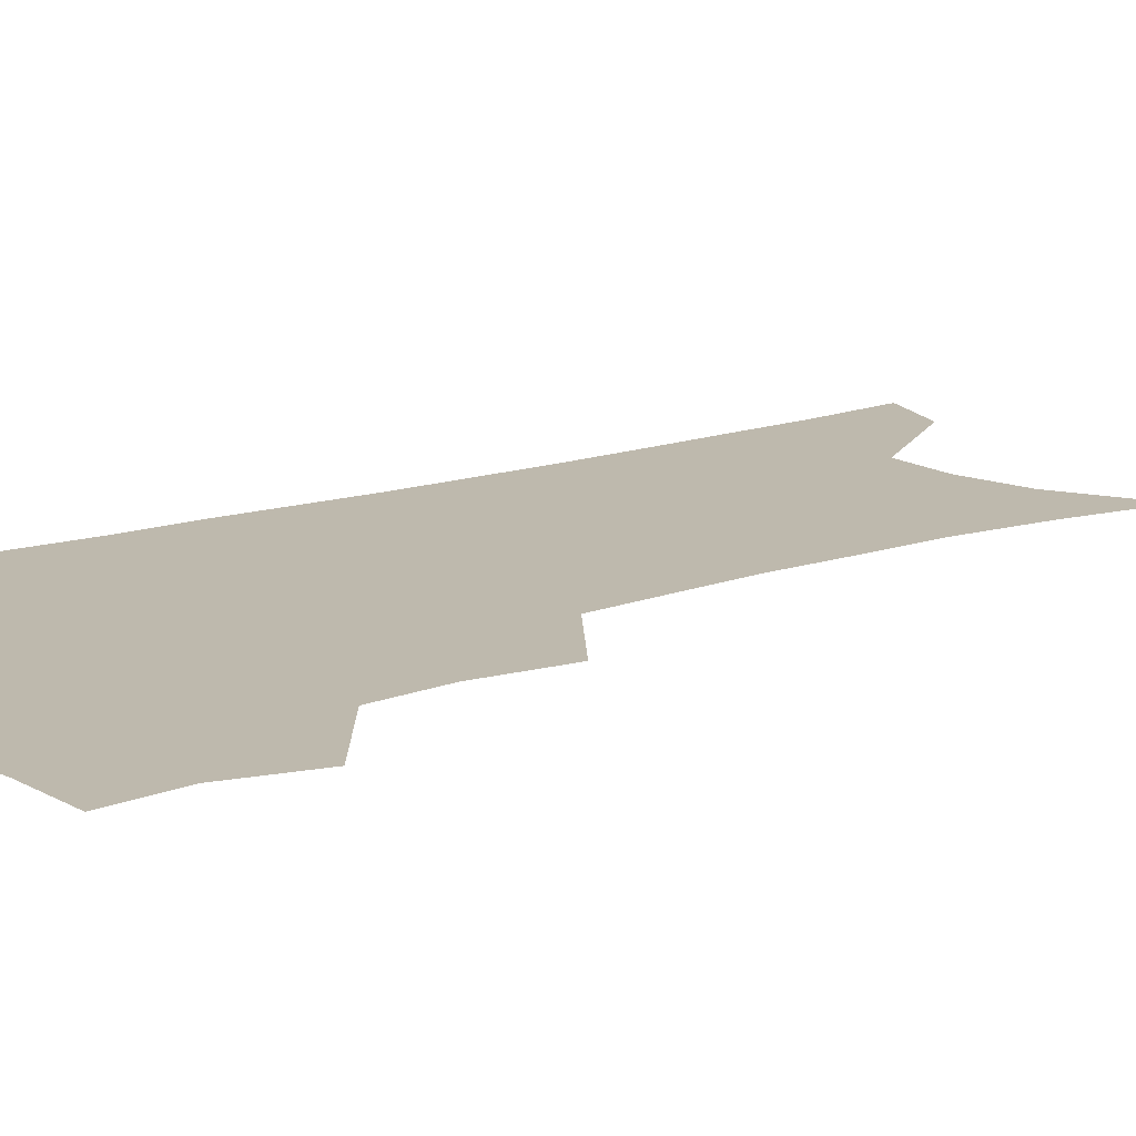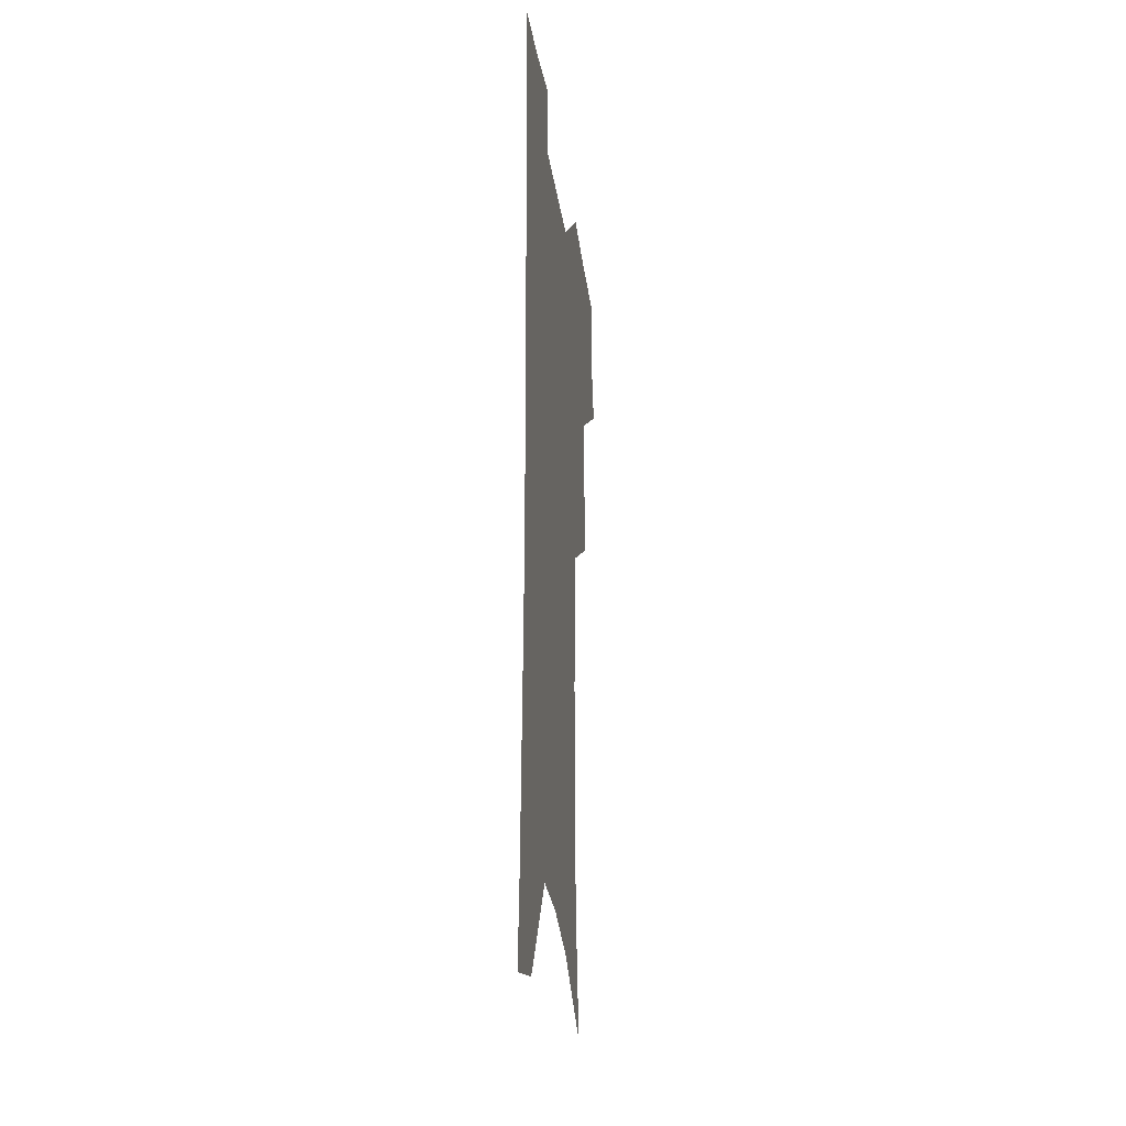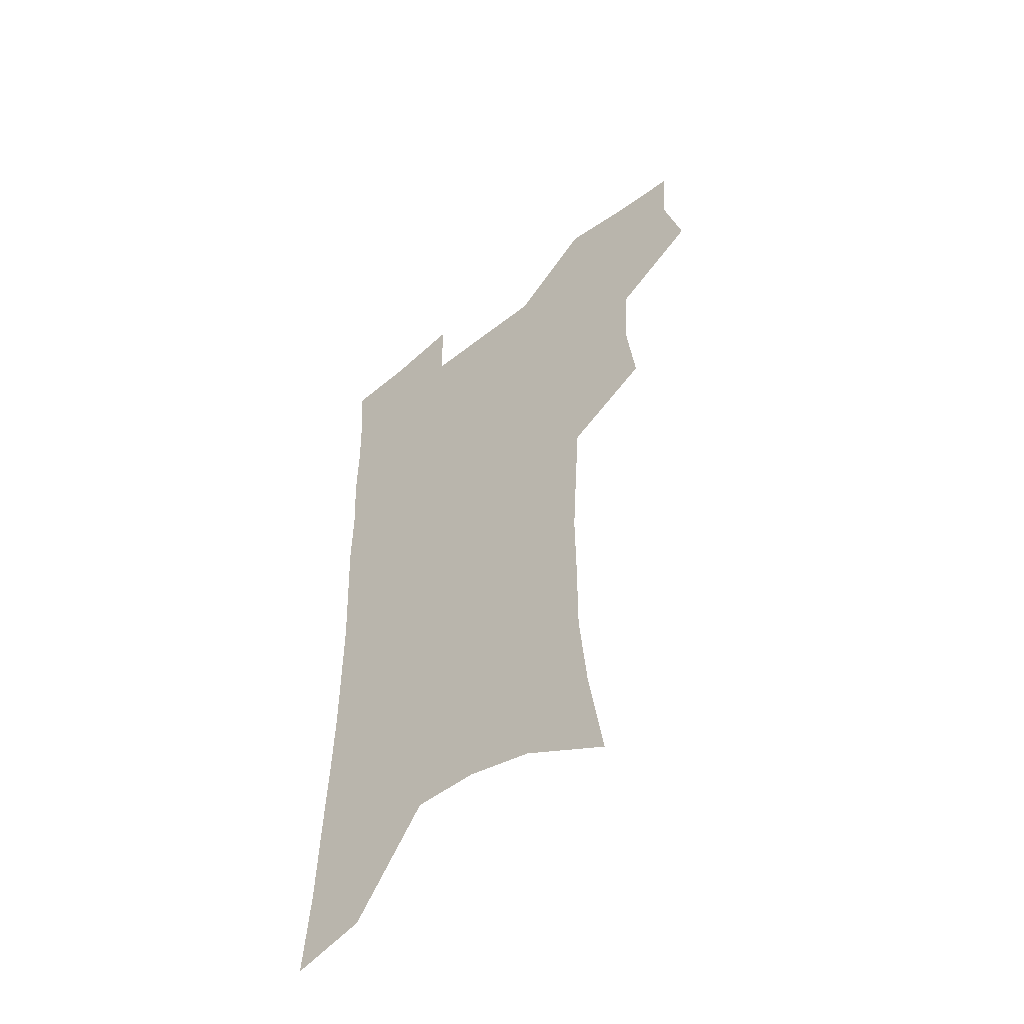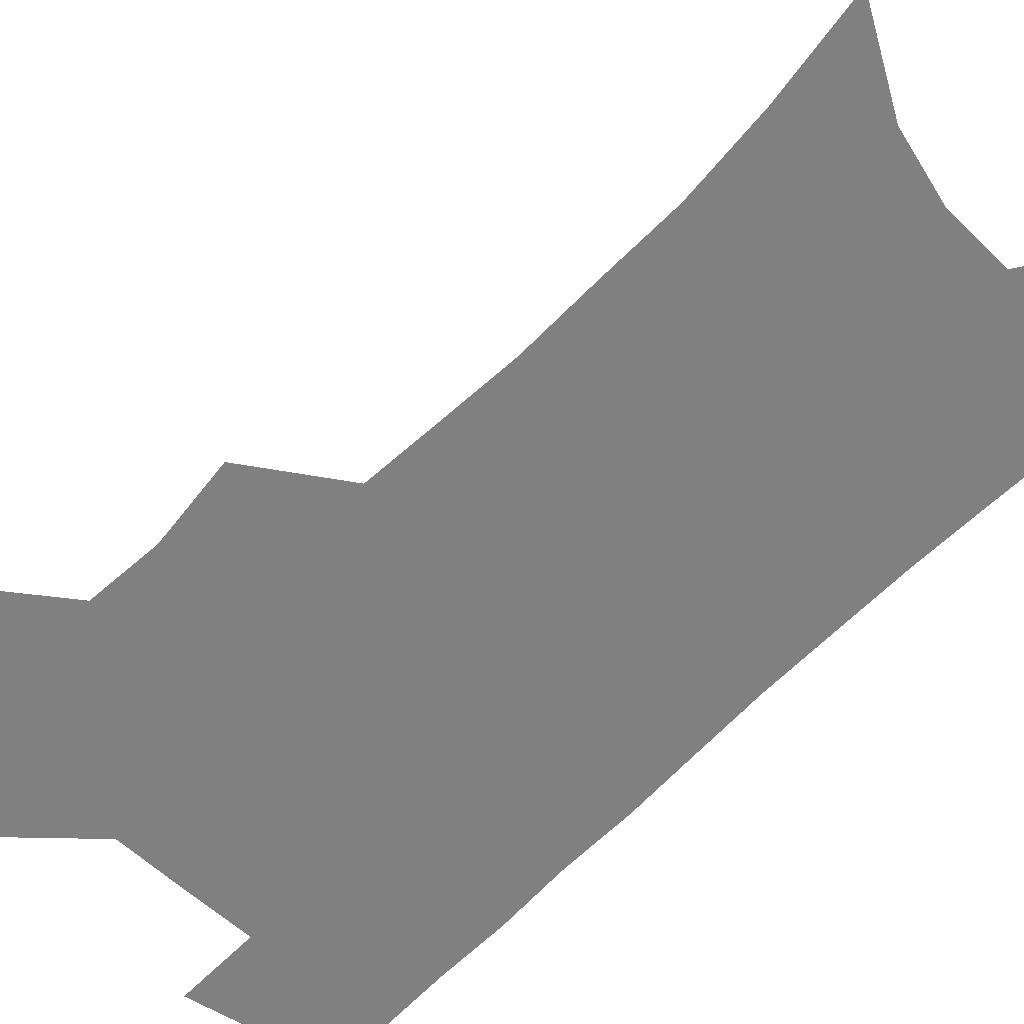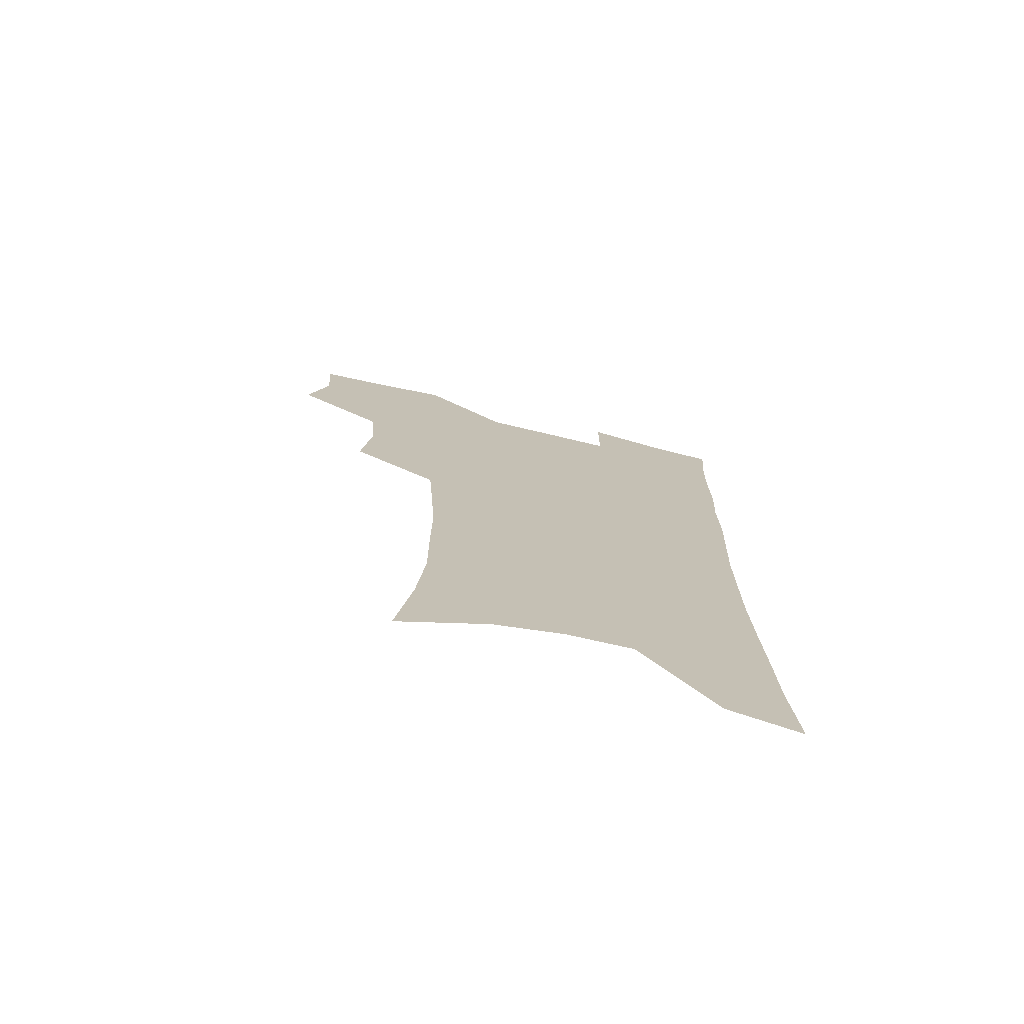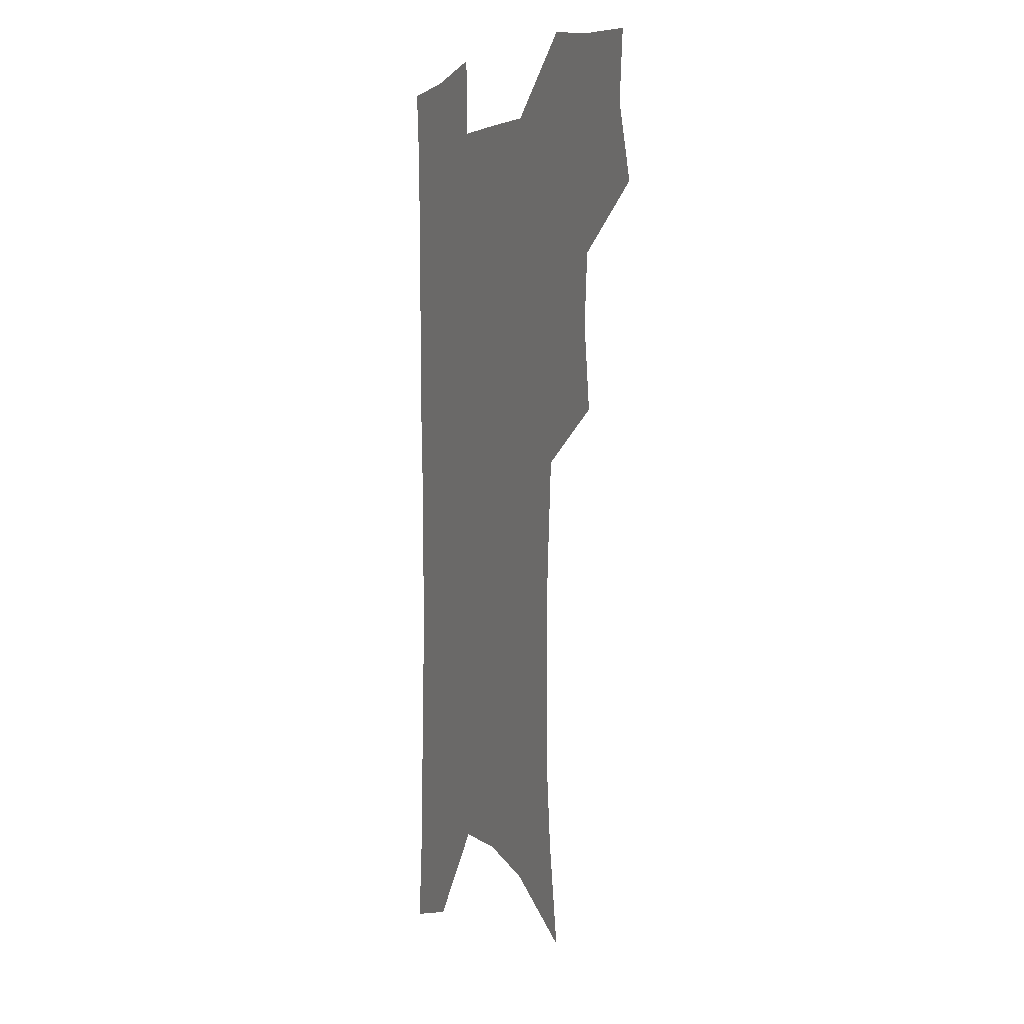
<metadata>
{"format":"obj","ext":"obj","renderer":"f3d","projection":"perspective","resolution":1024,"background":"white","views":[{"elev":15.2,"azim":-125.5,"up":"+Z"},{"elev":-28.7,"azim":97.9,"up":"+Y"},{"elev":-54.1,"azim":-140.1,"up":"+Y"},{"elev":-60.1,"azim":-43.6,"up":"+Z"},{"elev":-74.7,"azim":-13.3,"up":"+Y"},{"elev":3.2,"azim":-115.8,"up":"+Y"}]}
</metadata>
<code>
v 476.5 502.7 0
v 484.6 534.7 0
v 482.3 563.4 0
v 510.1 412.4 0
v 514 447.3 0
v 511.9 476.8 0
v 518 509 0
v 515.3 537 0
v 511.6 566.2 0
v 539 182 0
v 545.2 223.9 0
v 548.5 261.1 0
v 548.3 293.3 0
v 548.5 327.6 0
v 546.7 358.6 0
v 544.7 389.6 0
v 546.5 423.4 0
v 545.6 452.5 0
v 546.6 482.3 0
v 546.8 510.5 0
v 544.6 539 0
v 540 571 0
v 575.3 203.5 0
v 577 239.4 0
v 577.2 272.2 0
v 576.3 303.2 0
v 576.5 336.6 0
v 576.1 368 0
v 575.5 398.2 0
v 574.8 426.9 0
v 574.8 455.5 0
v 575.4 483.8 0
v 576.4 511.5 0
v 574.5 539.4 0
v 603.5 211.1 0
v 603.3 243.9 0
v 603.4 278.1 0
v 603 309.7 0
v 602.6 340.2 0
v 602.5 370.4 0
v 602.5 401.3 0
v 602.8 430.4 0
v 603.1 458.1 0
v 603.1 484.7 0
v 603.4 512 0
v 603 539.6 0
v 630.1 211.8 0
v 629.1 247.5 0
v 628.7 279.8 0
v 628.4 310.7 0
v 628.1 341.5 0
v 628.6 368.8 0
v 628.4 401.5 0
v 628.9 429.6 0
v 629.1 457.9 0
v 630.2 484.3 0
v 630.6 512.1 0
v 631.1 539.3 0
v 631.3 572.7 0
v 659.9 167.8 0
v 657 207.4 0
v 655.4 242.8 0
v 654.3 276.2 0
v 654.5 306.6 0
v 653.6 339 0
v 654.7 367.5 0
v 656.2 396 0
v 655.5 427.2 0
v 656.9 455 0
v 657.7 482.9 0
v 657.7 511.2 0
v 659 538.4 0
v 661.5 566.6 0
v 688.8 160.1 0
v 686.1 197.8 0
v 685.1 231.6 0
v 683.9 265.1 0
v 683 297.7 0
v 683 329.2 0
v 683.1 360.2 0
v 684.3 390.2 0
v 685.7 420.1 0
v 685.5 451.1 0
v 686.9 479.6 0
v 686.7 508.9 0
v 687.5 536.9 0
v 689.5 564.4 0
f 6 7 1
f 1 7 2
f 7 8 2
f 2 8 3
f 8 9 3
f 16 17 4
f 4 17 5
f 17 18 5
f 5 18 6
f 18 19 6
f 6 19 7
f 19 20 7
f 7 20 8
f 20 21 8
f 8 21 9
f 21 22 9
f 10 23 11
f 23 24 11
f 11 24 12
f 24 25 12
f 12 25 13
f 25 26 13
f 13 26 14
f 26 27 14
f 14 27 15
f 27 28 15
f 15 28 16
f 28 29 16
f 16 29 17
f 29 30 17
f 17 30 18
f 30 31 18
f 18 31 19
f 31 32 19
f 19 32 20
f 32 33 20
f 20 33 21
f 33 34 21
f 21 34 22
f 23 35 24
f 35 36 24
f 24 36 25
f 36 37 25
f 25 37 26
f 37 38 26
f 26 38 27
f 38 39 27
f 27 39 28
f 39 40 28
f 28 40 29
f 40 41 29
f 29 41 30
f 41 42 30
f 30 42 31
f 42 43 31
f 31 43 32
f 43 44 32
f 32 44 33
f 44 45 33
f 33 45 34
f 45 46 34
f 35 47 36
f 47 48 36
f 36 48 37
f 48 49 37
f 37 49 38
f 49 50 38
f 38 50 39
f 50 51 39
f 39 51 40
f 51 52 40
f 40 52 41
f 52 53 41
f 41 53 42
f 53 54 42
f 42 54 43
f 54 55 43
f 43 55 44
f 55 56 44
f 44 56 45
f 56 57 45
f 45 57 46
f 57 58 46
f 60 61 47
f 47 61 48
f 61 62 48
f 48 62 49
f 62 63 49
f 49 63 50
f 63 64 50
f 50 64 51
f 64 65 51
f 51 65 52
f 65 66 52
f 52 66 53
f 66 67 53
f 53 67 54
f 67 68 54
f 54 68 55
f 68 69 55
f 55 69 56
f 69 70 56
f 56 70 57
f 70 71 57
f 57 71 58
f 71 72 58
f 58 72 59
f 72 73 59
f 60 74 61
f 74 75 61
f 61 75 62
f 75 76 62
f 62 76 63
f 76 77 63
f 63 77 64
f 77 78 64
f 64 78 65
f 78 79 65
f 65 79 66
f 79 80 66
f 66 80 67
f 80 81 67
f 67 81 68
f 81 82 68
f 68 82 69
f 82 83 69
f 69 83 70
f 83 84 70
f 70 84 71
f 84 85 71
f 71 85 72
f 85 86 72
f 72 86 73
f 86 87 73

</code>
